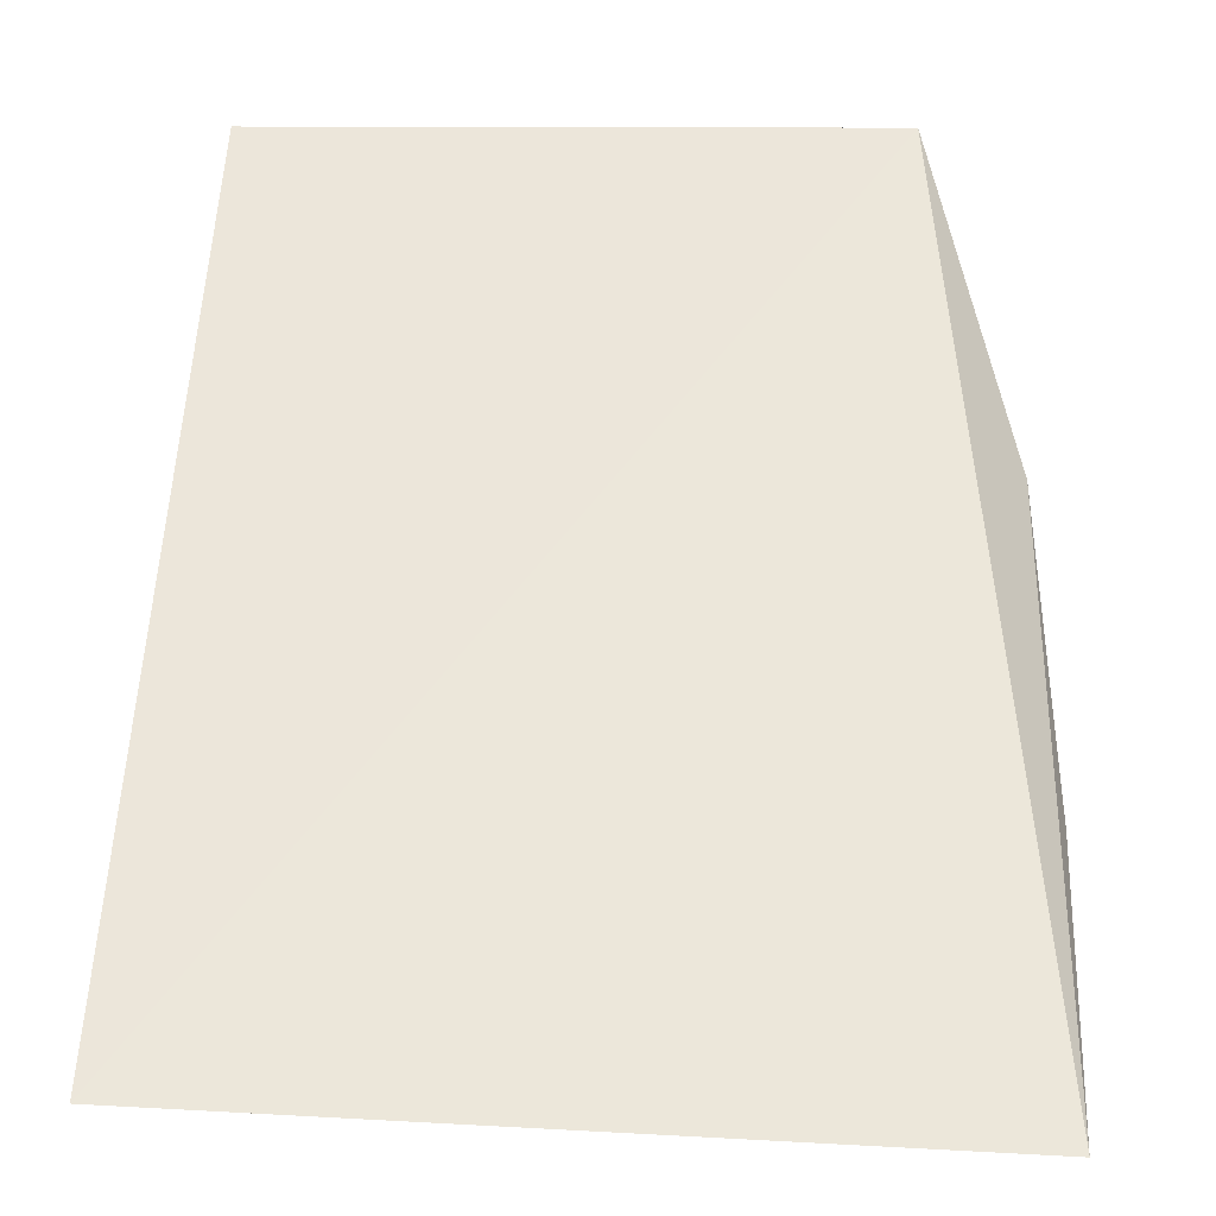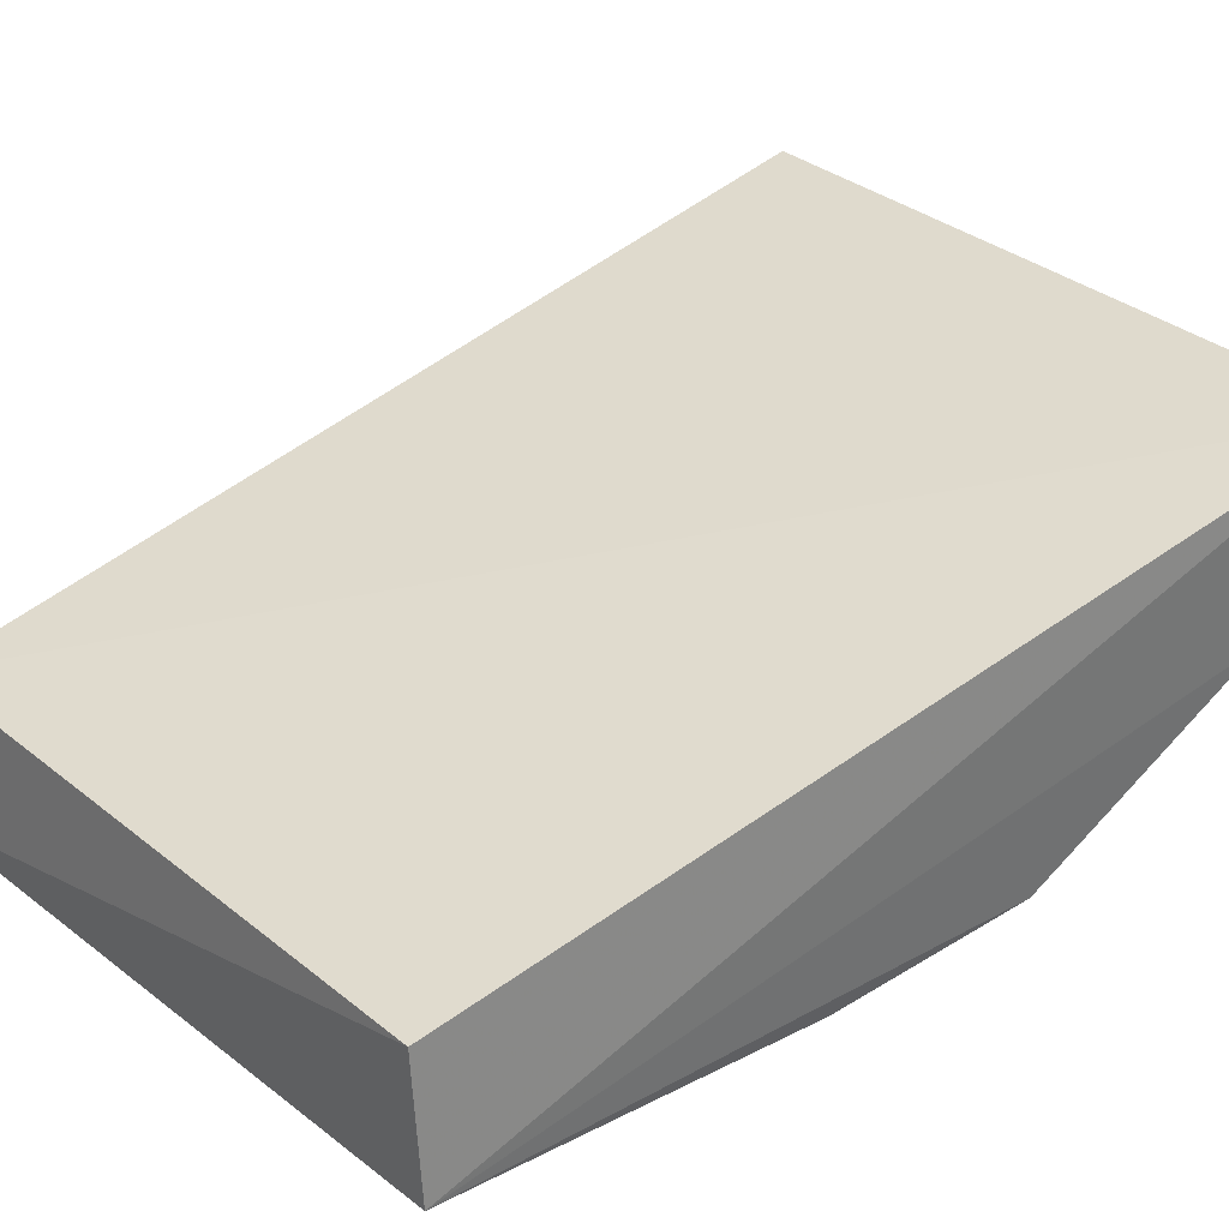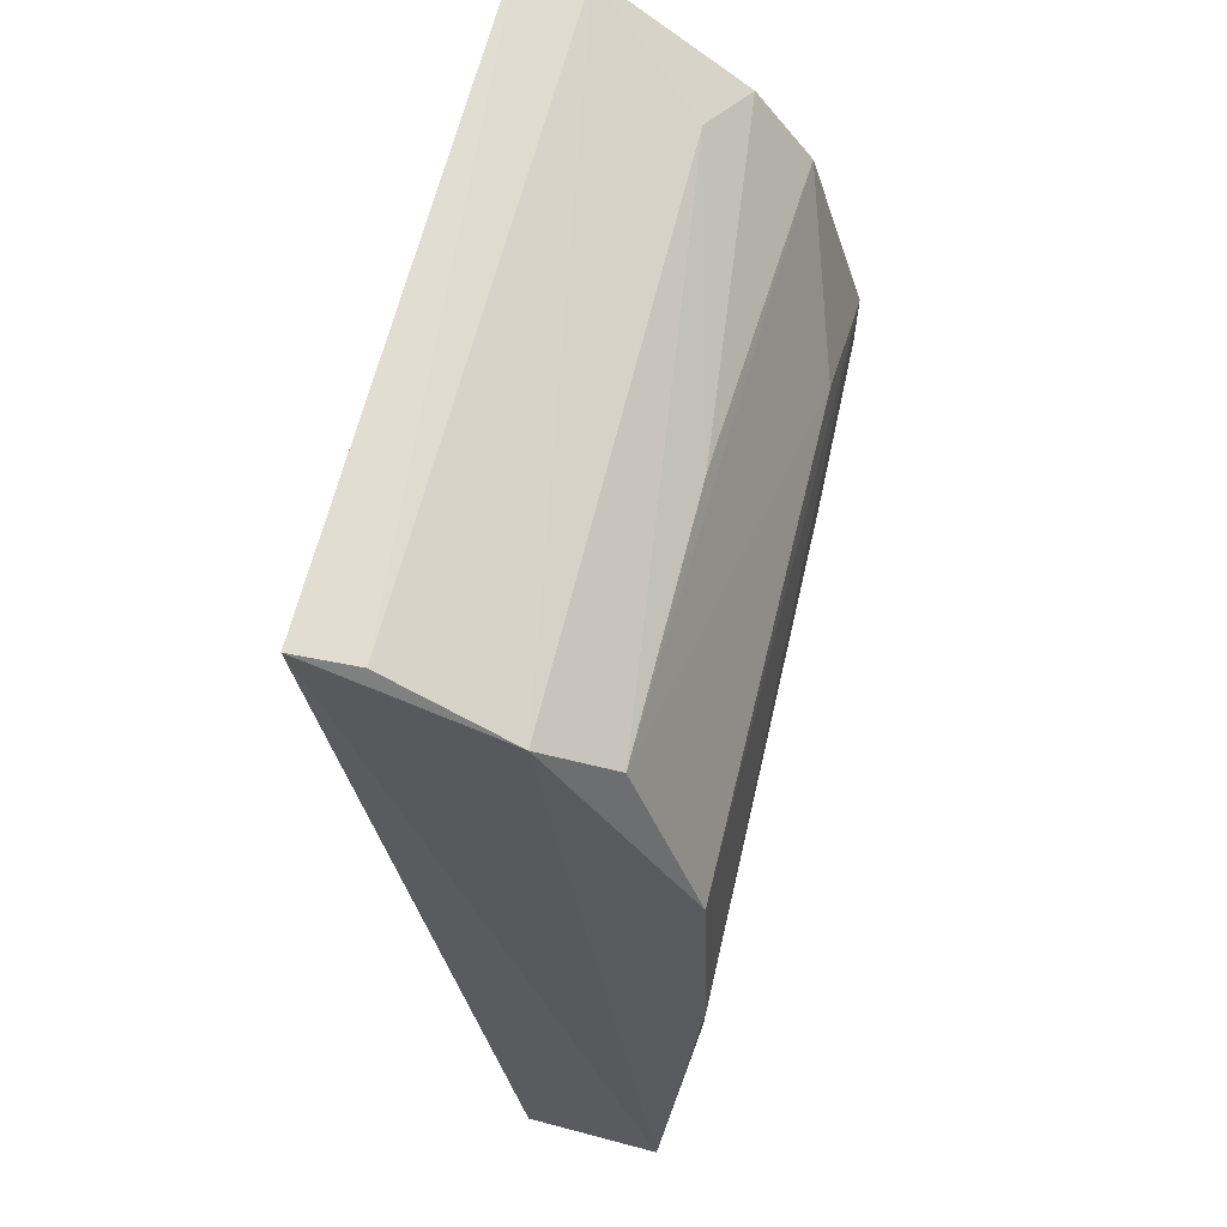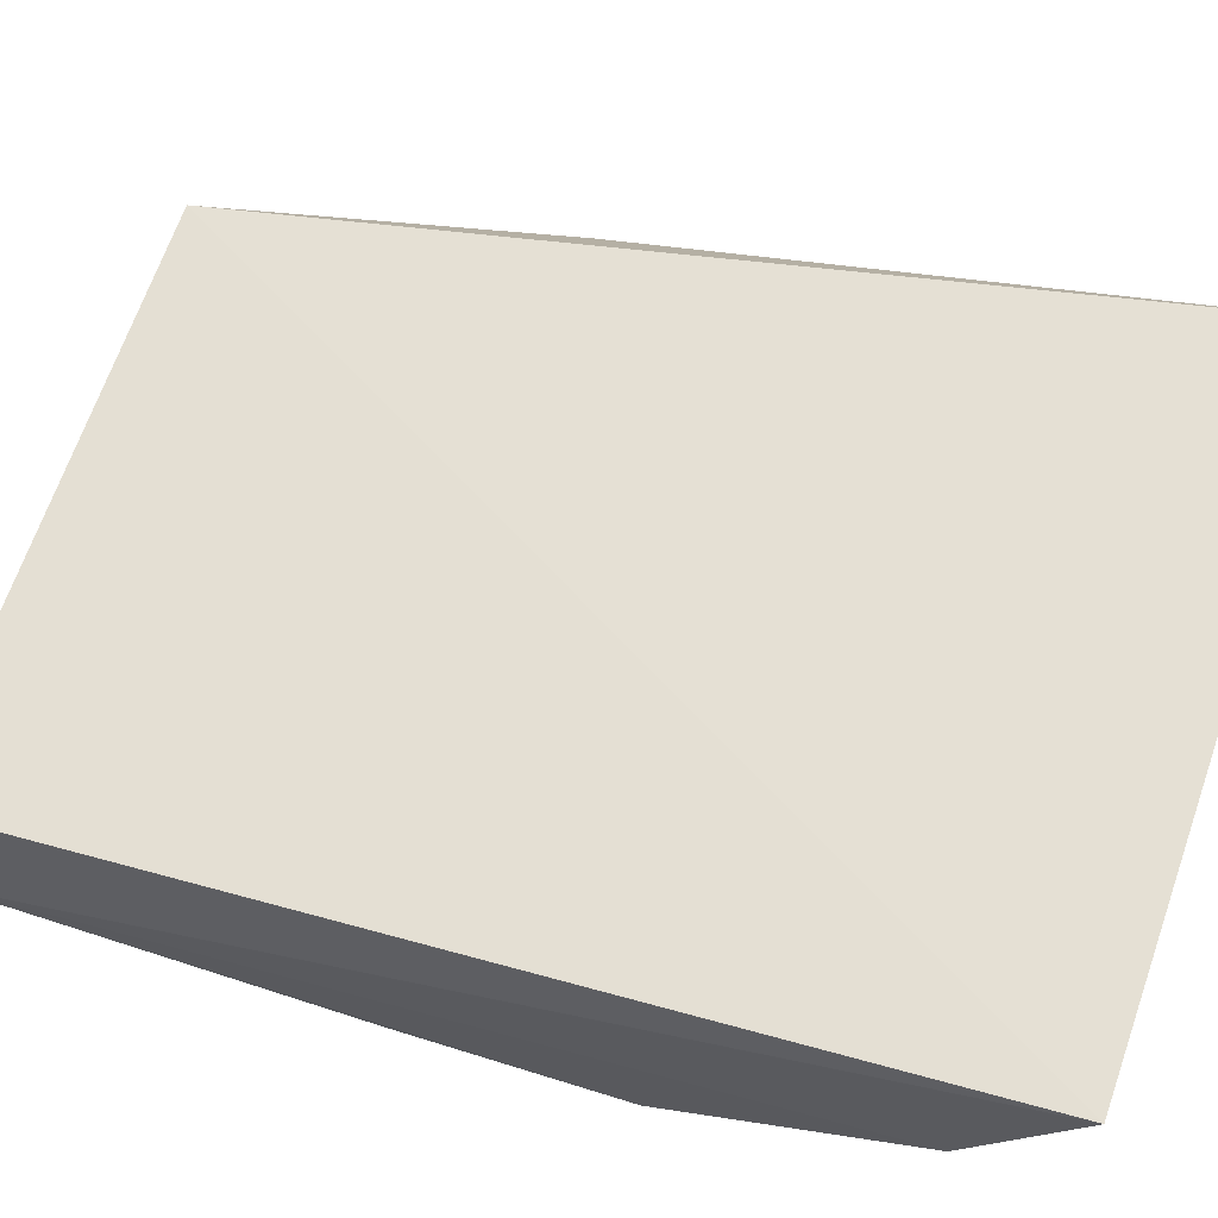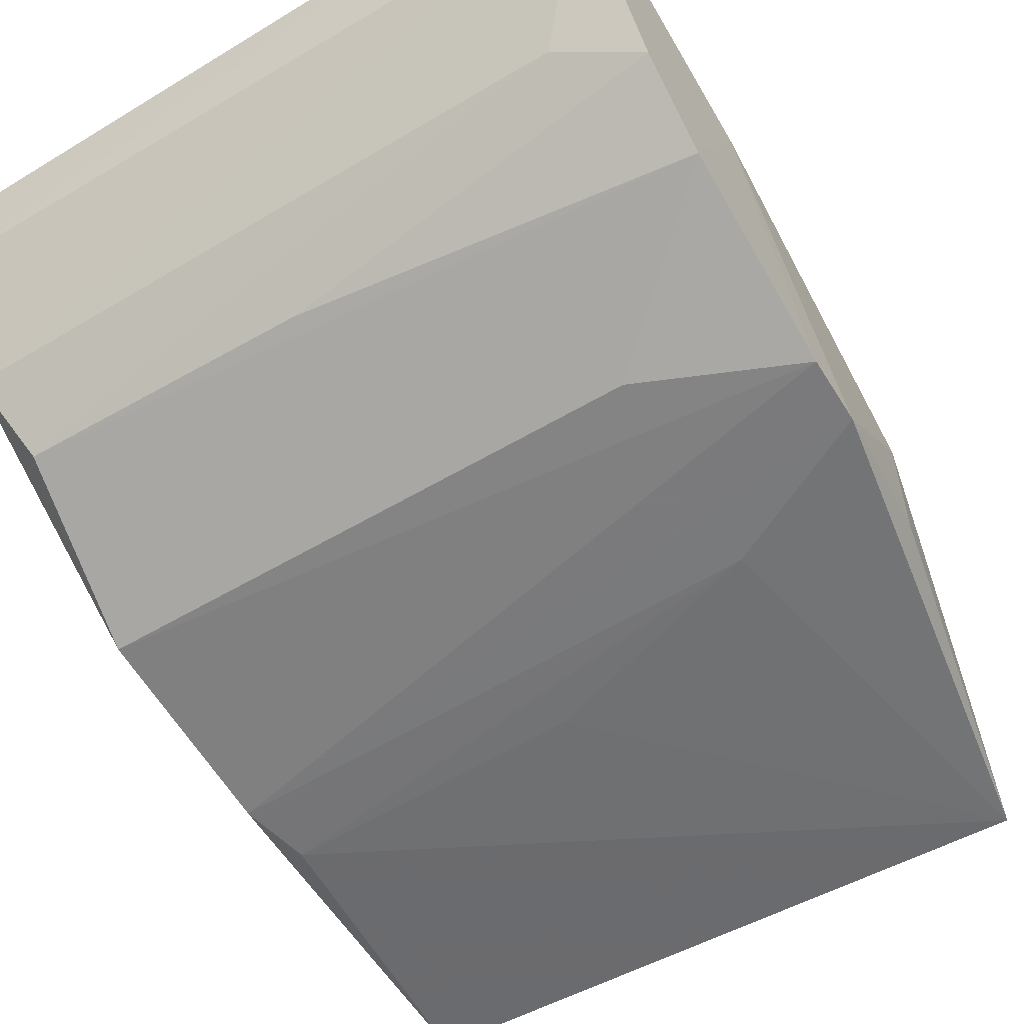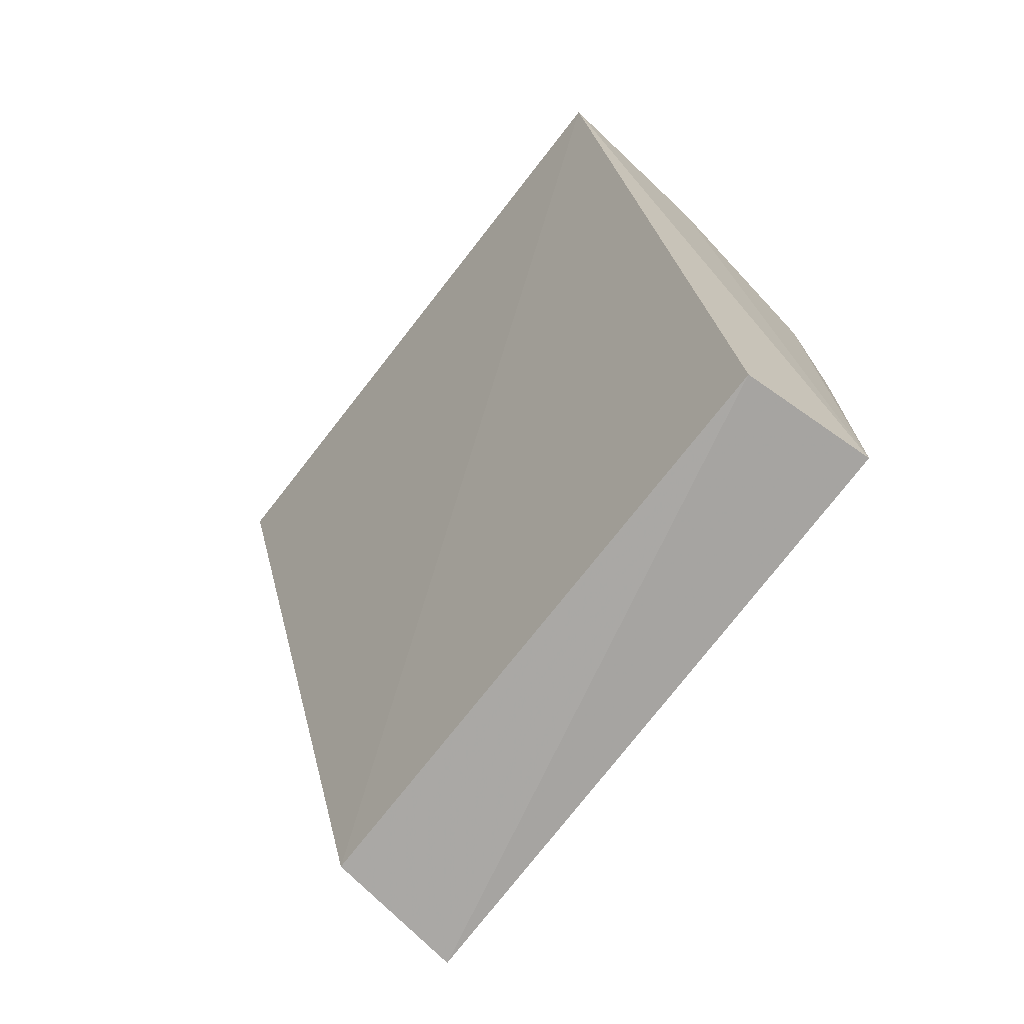
<metadata>
{"format":"obj","ext":"obj","renderer":"f3d","projection":"perspective","resolution":1024,"background":"white","views":[{"elev":63.5,"azim":2.6,"up":"+Y"},{"elev":30.7,"azim":-128.8,"up":"+Y"},{"elev":60.5,"azim":-77.0,"up":"+Z"},{"elev":61.3,"azim":-70.6,"up":"+Y"},{"elev":-58.6,"azim":31.8,"up":"+Y"},{"elev":-71.2,"azim":-127.9,"up":"+Z"}]}
</metadata>
<code>
v -0.1013 -0.01244 0.098
v -0.1013 -0.02424 0.09032
v -0.1071 -0.02101 0.04362
v -0.1411 -0.0211 0.04502
v -0.1405 -0.02236 0.09232
v -0.1396 -0.03063 0.06264
v -0.141 -0.0123 0.0977
v -0.102 -0.02157 0.06299
v -0.1013 -0.01594 0.09653
v -0.1013 -0.03083 0.0711
v -0.1062 -0.02885 0.04308
v -0.1414 -0.02878 0.0452
v -0.1057 -0.02243 0.09227
v -0.1404 -0.01566 0.09664
v -0.1402 -0.03033 0.07874
v -0.101 -0.01832 0.08191
v -0.1099 -0.03078 0.0668
v -0.1021 -0.02868 0.06274
v -0.1389 -0.02622 0.08875
v -0.1099 -0.03056 0.07851
v -0.1404 -0.03081 0.06664
v -0.1013 -0.0275 0.0859
v -0.1228 -0.03057 0.06269
v -0.1229 -0.02638 0.08841
v -0.1013 -0.03086 0.07485
f 7 1 3
f 7 3 4
f 8 3 1
f 9 2 1
f 11 4 3
f 11 3 8
f 12 11 6
f 12 4 11
f 12 7 4
f 12 5 7
f 13 9 5
f 13 2 9
f 14 7 5
f 14 5 9
f 14 9 1
f 14 1 7
f 15 5 12
f 16 10 8
f 16 8 1
f 16 1 2
f 17 11 10
f 18 11 8
f 18 8 10
f 18 10 11
f 19 13 5
f 19 5 15
f 20 19 15
f 21 17 10
f 21 6 17
f 21 15 12
f 21 12 6
f 22 16 2
f 22 19 20
f 23 17 6
f 23 6 11
f 23 11 17
f 24 2 13
f 24 13 19
f 24 22 2
f 24 19 22
f 25 20 15
f 25 15 21
f 25 21 10
f 25 22 20
f 25 10 16
f 25 16 22

</code>
